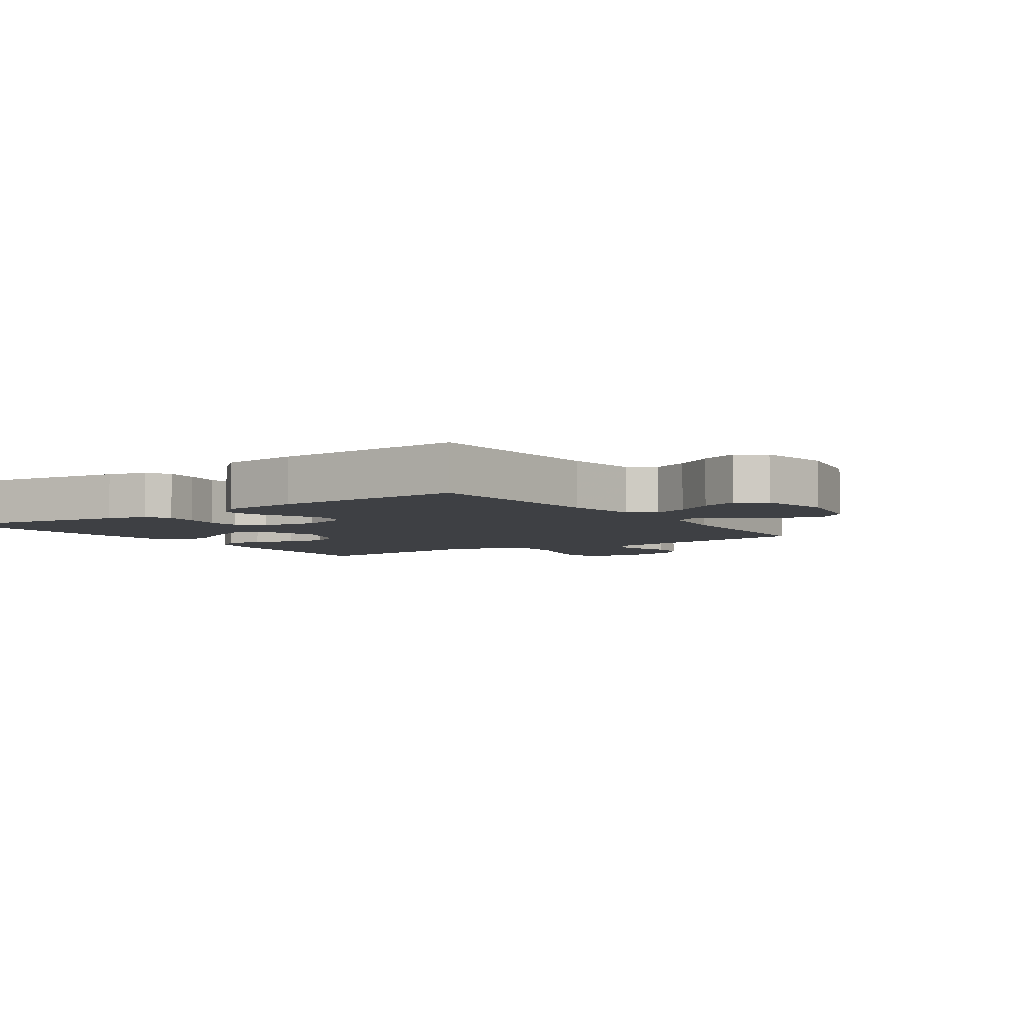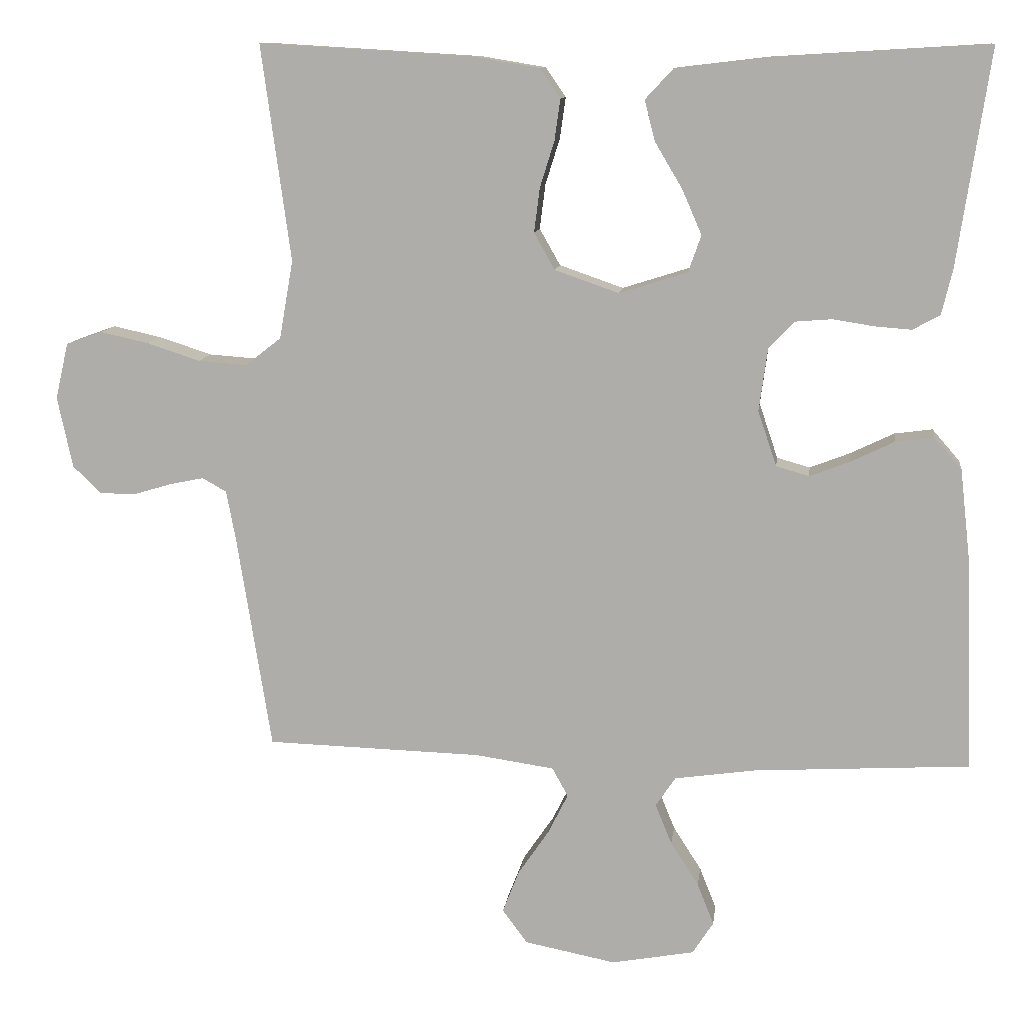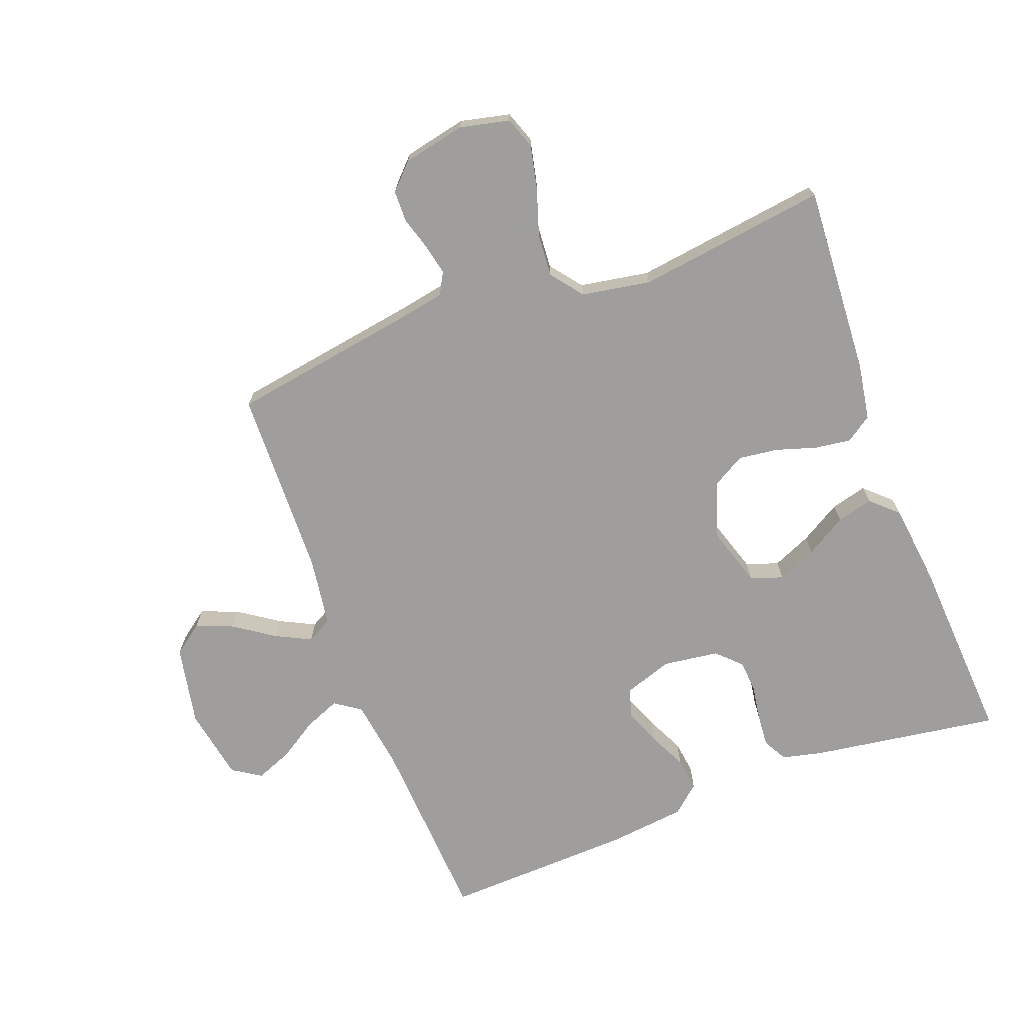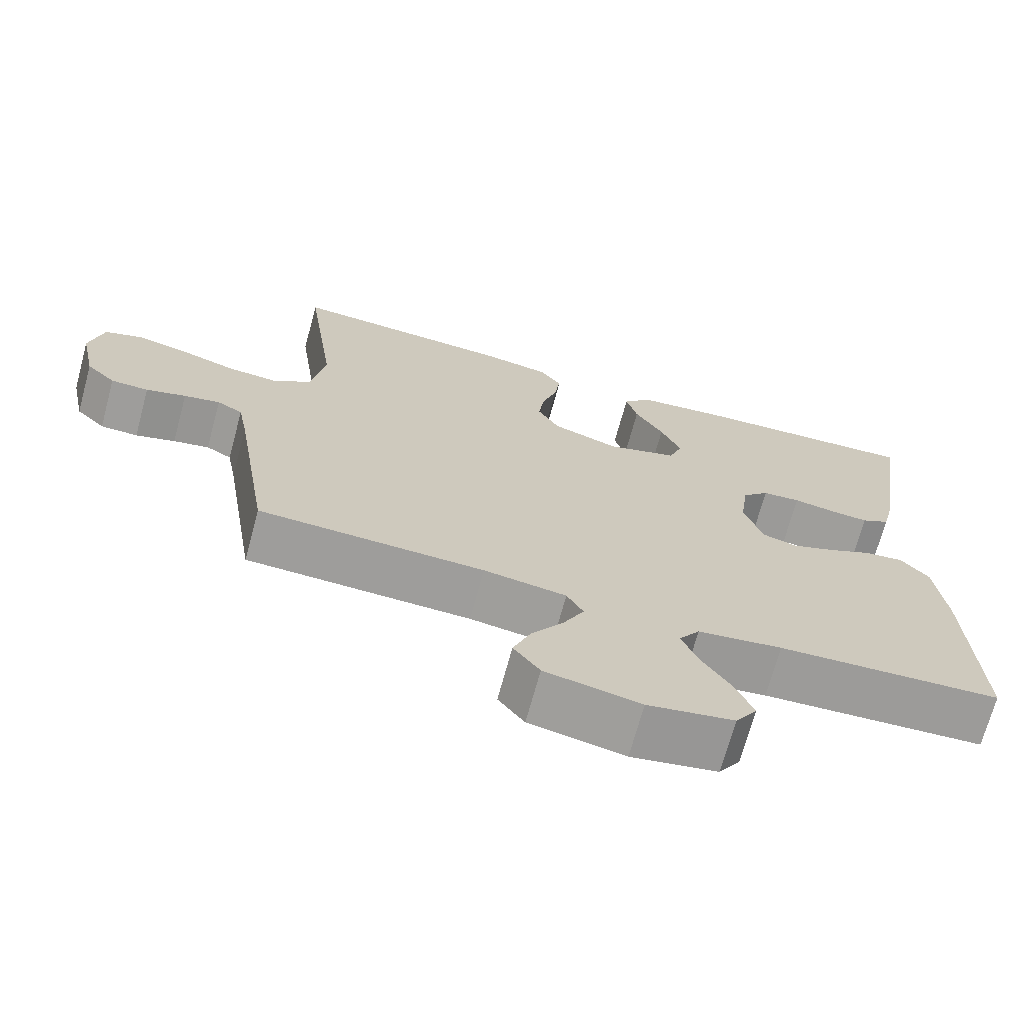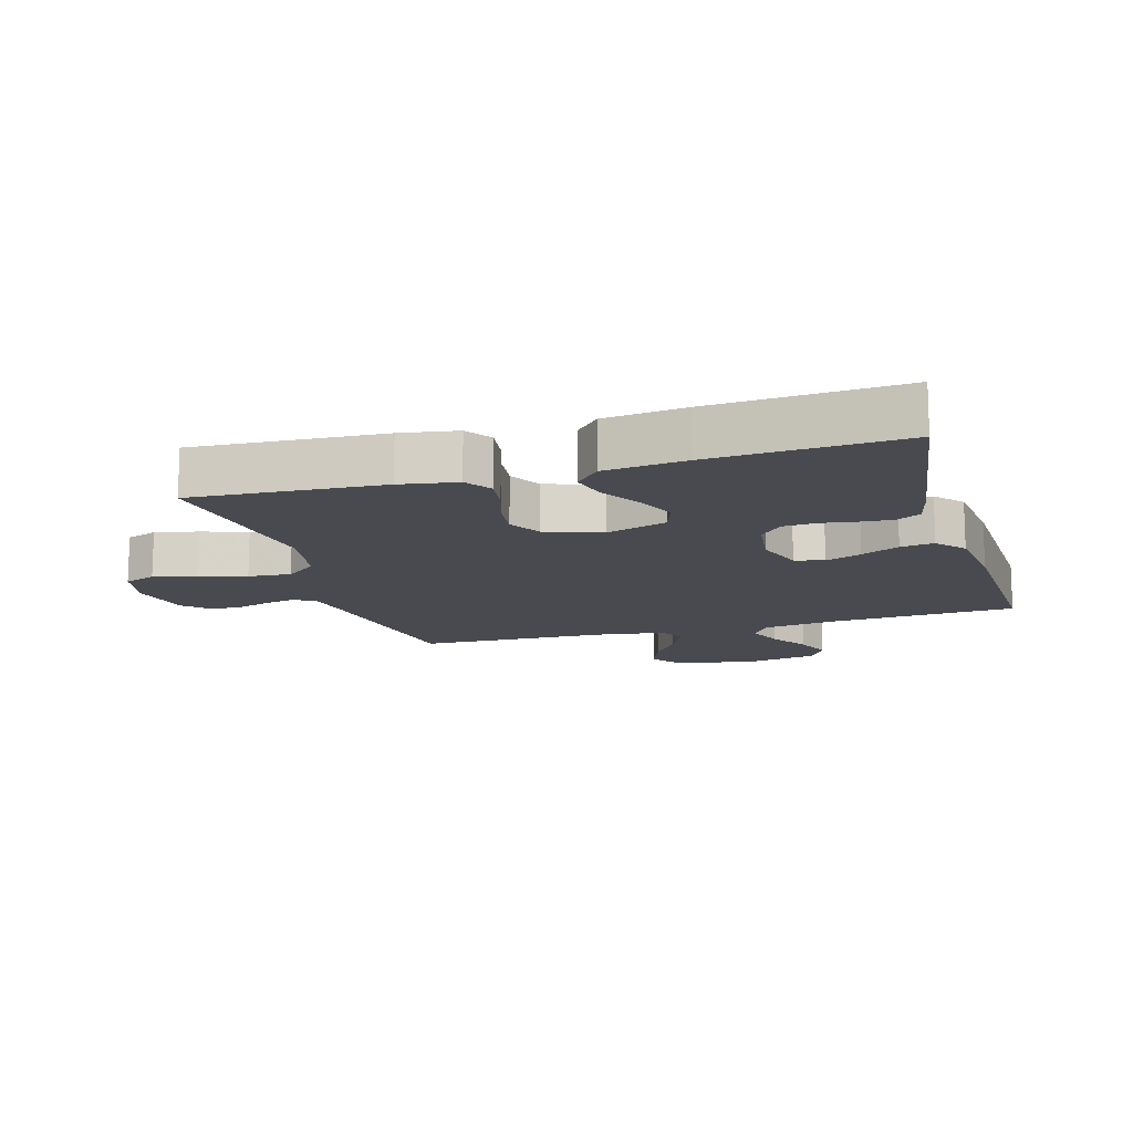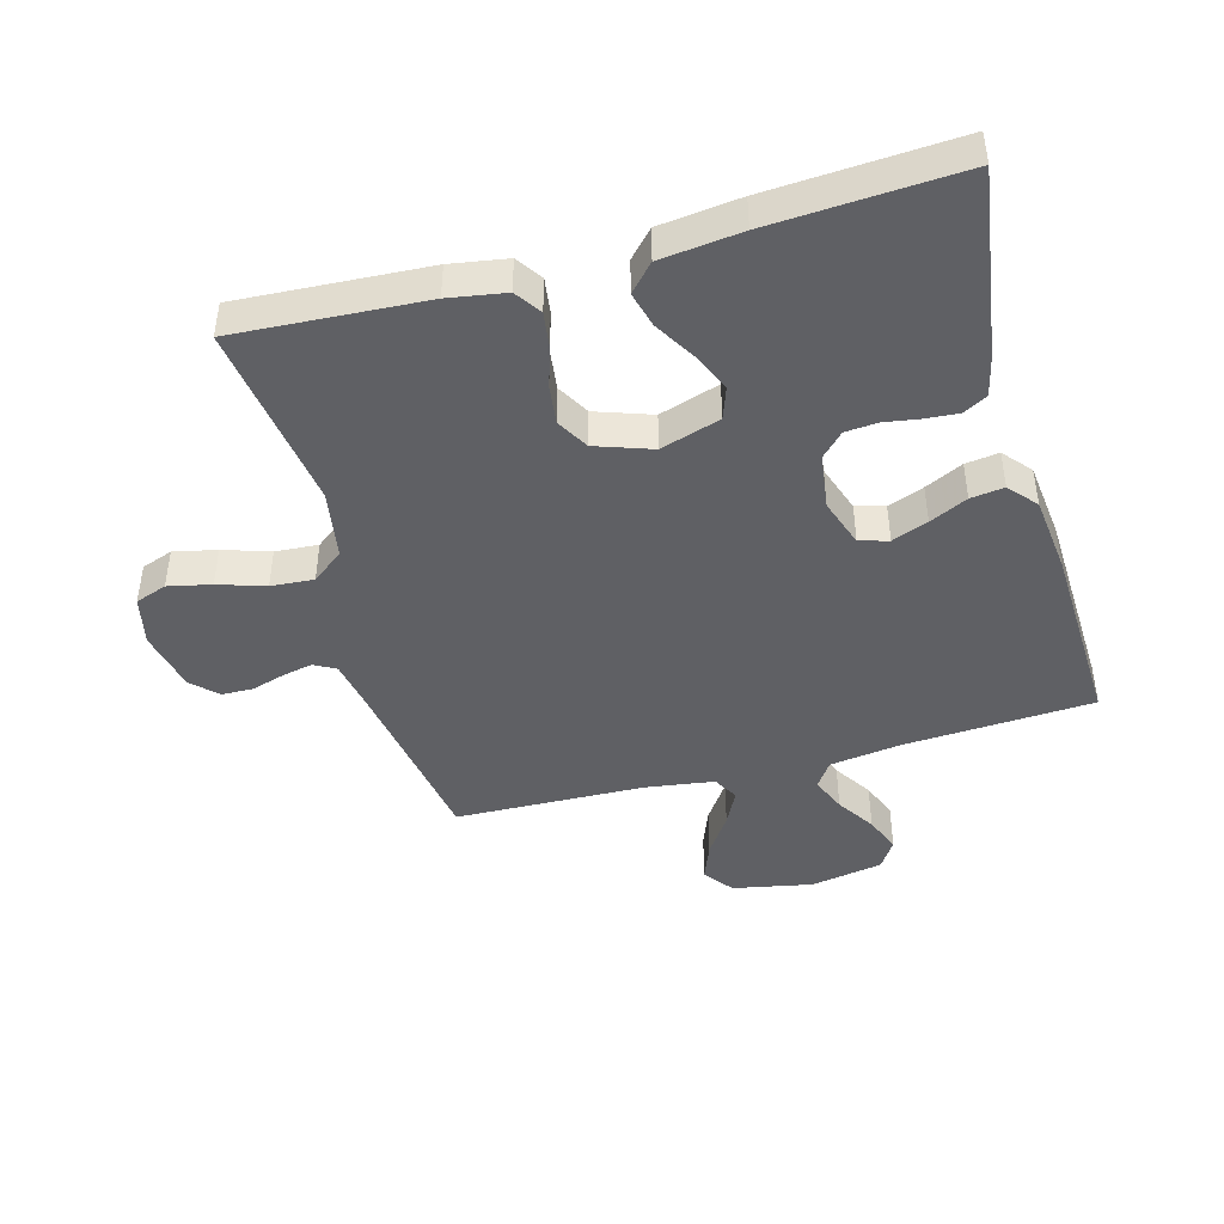
<metadata>
{"format":"obj","ext":"obj","renderer":"f3d","projection":"perspective","resolution":1024,"background":"white","views":[{"elev":-4.8,"azim":124.4,"up":"+Y"},{"elev":11.0,"azim":7.1,"up":"+Z"},{"elev":-71.1,"azim":-69.3,"up":"+Y"},{"elev":-70.3,"azim":-15.2,"up":"+Z"},{"elev":-13.6,"azim":16.4,"up":"+Y"},{"elev":-44.2,"azim":15.5,"up":"+Y"}]}
</metadata>
<code>
v 0.5 0.07 -0.5
v 0.2 0.07 -0.517
v 0.087 0.07 -0.533
v 0.059 0.07 -0.574
v 0.082 0.07 -0.63
v 0.121 0.07 -0.691
v 0.144 0.07 -0.749
v 0.115 0.07 -0.794
v 0 0.07 -0.815
v -0.127 0.07 -0.79
v -0.162 0.07 -0.743
v -0.139 0.07 -0.684
v -0.096 0.07 -0.621
v -0.068 0.07 -0.565
v -0.09 0.07 -0.525
v -0.2 0.07 -0.509
v -0.5 0.07 -0.5
v -0.548 0.07 -0.2
v -0.561 0.07 -0.131
v -0.595 0.07 -0.112
v -0.643 0.07 -0.122
v -0.696 0.07 -0.138
v -0.746 0.07 -0.137
v -0.785 0.07 -0.099
v -0.806 0.07 0
v -0.788 0.07 0.078
v -0.738 0.07 0.096
v -0.67 0.07 0.081
v -0.596 0.07 0.057
v -0.528 0.07 0.052
v -0.478 0.07 0.091
v -0.459 0.07 0.2
v -0.5 0.07 0.5
v -0.2 0.07 0.482
v -0.11 0.07 0.467
v -0.082 0.07 0.426
v -0.09 0.07 0.369
v -0.11 0.07 0.305
v -0.118 0.07 0.243
v -0.089 0.07 0.192
v 0 0.07 0.161
v 0.095 0.07 0.191
v 0.113 0.07 0.242
v 0.086 0.07 0.304
v 0.048 0.07 0.368
v 0.033 0.07 0.425
v 0.072 0.07 0.467
v 0.2 0.07 0.482
v 0.5 0.07 0.5
v 0.455 0.07 0.2
v 0.44 0.07 0.137
v 0.402 0.07 0.116
v 0.351 0.07 0.12
v 0.294 0.07 0.129
v 0.243 0.07 0.125
v 0.207 0.07 0.088
v 0.195 0.07 0
v 0.221 0.07 -0.077
v 0.267 0.07 -0.09
v 0.324 0.07 -0.068
v 0.384 0.07 -0.039
v 0.437 0.07 -0.032
v 0.475 0.07 -0.076
v 0.489 0.07 -0.2
v 0.5 0 -0.5
v 0.2 0 -0.517
v 0.087 0 -0.533
v 0.059 0 -0.574
v 0.082 0 -0.63
v 0.121 0 -0.691
v 0.144 0 -0.749
v 0.115 0 -0.794
v 0 0 -0.815
v -0.127 0 -0.79
v -0.162 0 -0.743
v -0.139 0 -0.684
v -0.096 0 -0.621
v -0.068 0 -0.565
v -0.09 0 -0.525
v -0.2 0 -0.509
v -0.5 0 -0.5
v -0.548 0 -0.2
v -0.561 0 -0.131
v -0.595 0 -0.112
v -0.643 0 -0.122
v -0.696 0 -0.138
v -0.746 0 -0.137
v -0.785 0 -0.099
v -0.806 0 0
v -0.788 0 0.078
v -0.738 0 0.096
v -0.67 0 0.081
v -0.596 0 0.057
v -0.528 0 0.052
v -0.478 0 0.091
v -0.459 0 0.2
v -0.5 0 0.5
v -0.2 0 0.482
v -0.11 0 0.467
v -0.082 0 0.426
v -0.09 0 0.369
v -0.11 0 0.305
v -0.118 0 0.243
v -0.089 0 0.192
v 0 0 0.161
v 0.095 0 0.191
v 0.113 0 0.242
v 0.086 0 0.304
v 0.048 0 0.368
v 0.033 0 0.425
v 0.072 0 0.467
v 0.2 0 0.482
v 0.5 0 0.5
v 0.455 0 0.2
v 0.44 0 0.137
v 0.402 0 0.116
v 0.351 0 0.12
v 0.294 0 0.129
v 0.243 0 0.125
v 0.207 0 0.088
v 0.195 0 0
v 0.221 0 -0.077
v 0.267 0 -0.09
v 0.324 0 -0.068
v 0.384 0 -0.039
v 0.437 0 -0.032
v 0.475 0 -0.076
v 0.489 0 -0.2
f 64 1 2
f 63 64 2
f 62 63 2
f 61 62 2
f 60 61 2
f 59 60 2 3
f 58 59 3 4
f 57 58 4
f 56 57 4
f 52 53 54
f 51 52 54
f 50 51 54
f 49 50 54
f 48 49 54
f 47 48 54
f 46 47 54
f 45 46 54
f 44 45 54
f 43 44 54 55
f 42 43 55 56
f 36 37 38
f 35 36 38
f 34 35 38
f 33 34 38
f 32 33 38
f 31 32 38 39
f 30 31 39 40
f 27 28 29
f 26 27 29
f 25 26 29
f 24 25 29
f 23 24 29
f 22 23 29
f 21 22 29
f 20 21 29 30
f 30 40 41
f 20 30 41
f 19 20 41
f 16 17 18
f 41 42 56
f 19 41 56
f 18 19 56
f 16 18 56
f 15 16 56
f 11 12 13
f 10 11 13
f 9 10 13
f 8 9 13
f 7 8 13
f 6 7 13
f 5 6 13
f 14 15 56 4
f 4 5 13 14
f 66 65 128
f 66 128 127
f 66 127 126
f 66 126 125
f 66 125 124
f 67 66 124 123
f 68 67 123 122
f 68 122 121
f 68 121 120
f 118 117 116
f 118 116 115
f 118 115 114
f 118 114 113
f 118 113 112
f 118 112 111
f 118 111 110
f 118 110 109
f 118 109 108
f 119 118 108 107
f 120 119 107 106
f 102 101 100
f 102 100 99
f 102 99 98
f 102 98 97
f 102 97 96
f 103 102 96 95
f 104 103 95 94
f 93 92 91
f 93 91 90
f 93 90 89
f 93 89 88
f 93 88 87
f 93 87 86
f 93 86 85
f 94 93 85 84
f 105 104 94
f 105 94 84
f 105 84 83
f 82 81 80
f 120 106 105
f 120 105 83
f 120 83 82
f 120 82 80
f 120 80 79
f 77 76 75
f 77 75 74
f 77 74 73
f 77 73 72
f 77 72 71
f 77 71 70
f 77 70 69
f 68 120 79 78
f 78 77 69 68
f 1 65 66 2
f 2 66 67 3
f 3 67 68 4
f 4 68 69 5
f 5 69 70 6
f 6 70 71 7
f 7 71 72 8
f 8 72 73 9
f 9 73 74 10
f 10 74 75 11
f 11 75 76 12
f 12 76 77 13
f 13 77 78 14
f 14 78 79 15
f 15 79 80 16
f 16 80 81 17
f 17 81 82 18
f 18 82 83 19
f 19 83 84 20
f 20 84 85 21
f 21 85 86 22
f 22 86 87 23
f 23 87 88 24
f 24 88 89 25
f 25 89 90 26
f 26 90 91 27
f 27 91 92 28
f 28 92 93 29
f 29 93 94 30
f 30 94 95 31
f 31 95 96 32
f 32 96 97 33
f 33 97 98 34
f 34 98 99 35
f 35 99 100 36
f 36 100 101 37
f 37 101 102 38
f 38 102 103 39
f 39 103 104 40
f 40 104 105 41
f 41 105 106 42
f 42 106 107 43
f 43 107 108 44
f 44 108 109 45
f 45 109 110 46
f 46 110 111 47
f 47 111 112 48
f 48 112 113 49
f 49 113 114 50
f 50 114 115 51
f 51 115 116 52
f 52 116 117 53
f 53 117 118 54
f 54 118 119 55
f 55 119 120 56
f 56 120 121 57
f 57 121 122 58
f 58 122 123 59
f 59 123 124 60
f 60 124 125 61
f 61 125 126 62
f 62 126 127 63
f 63 127 128 64
f 64 128 65 1

</code>
